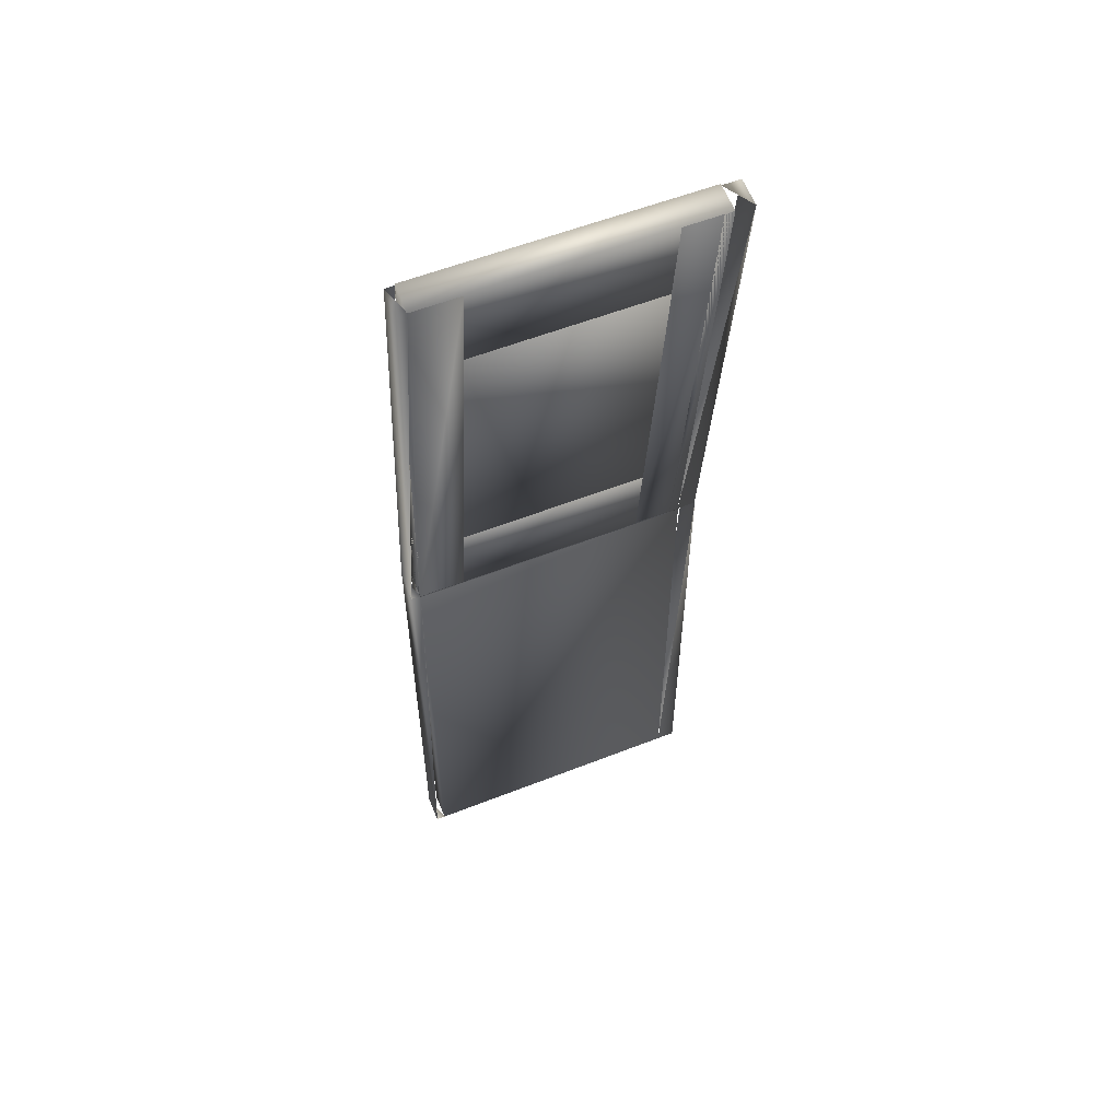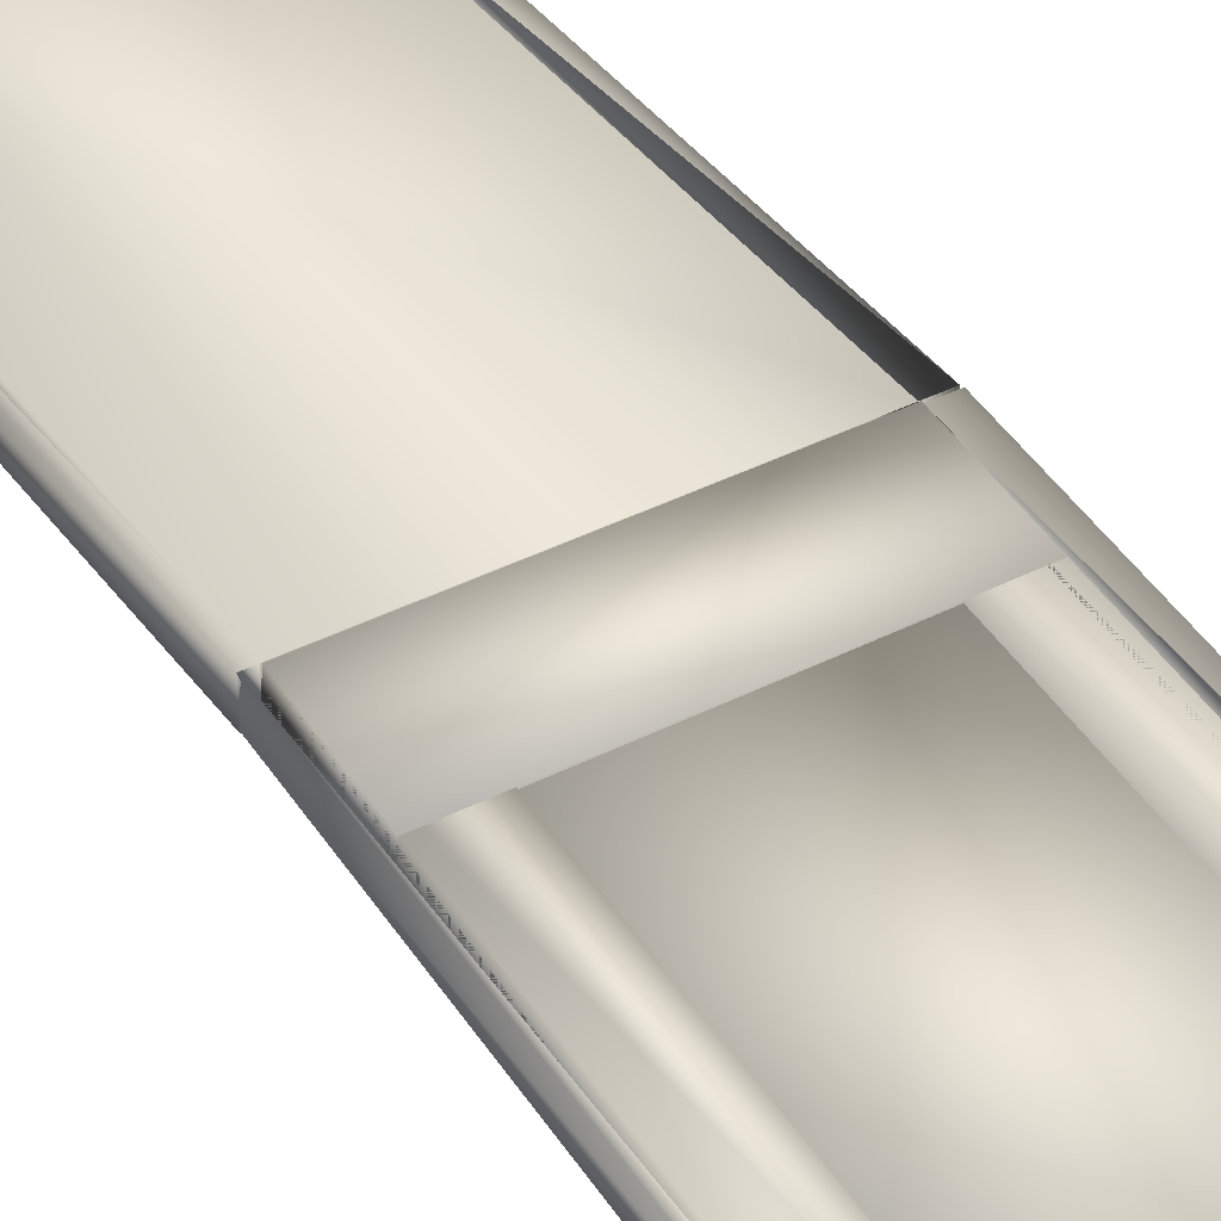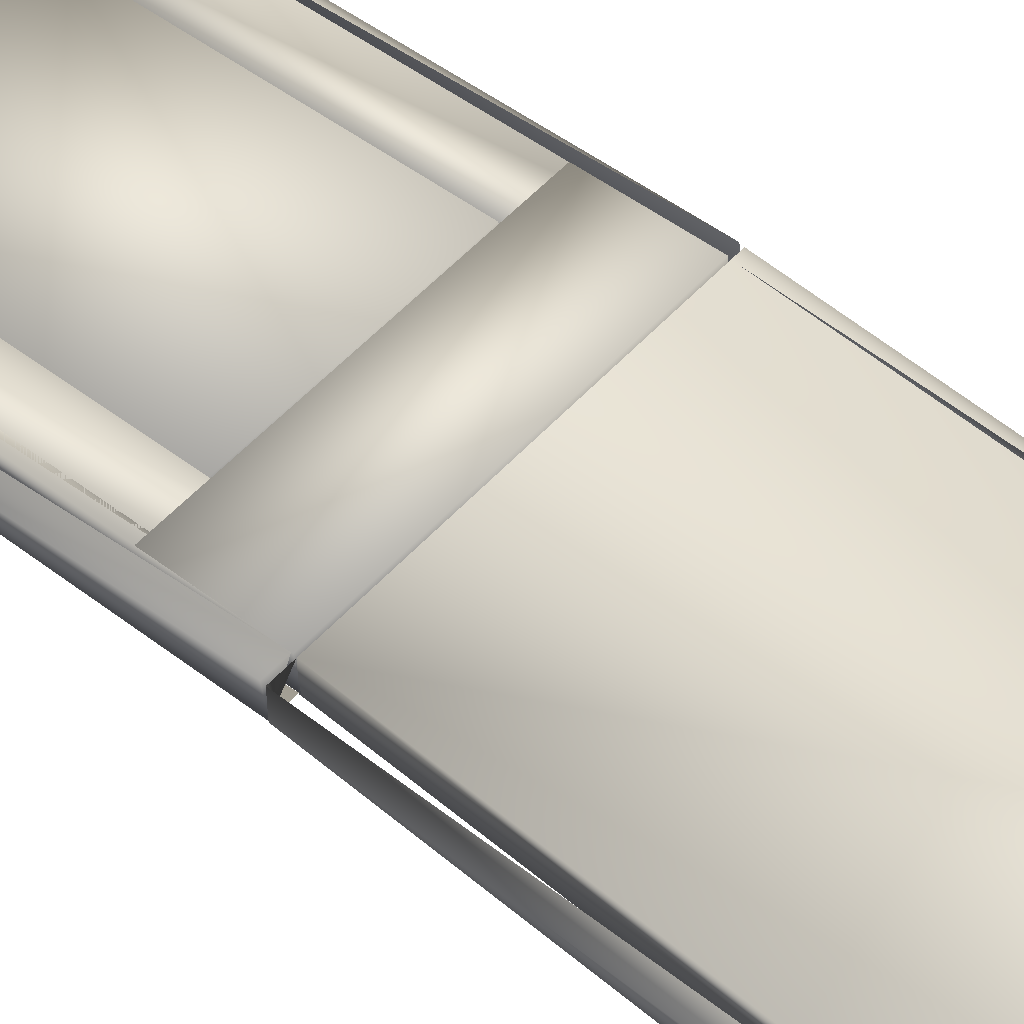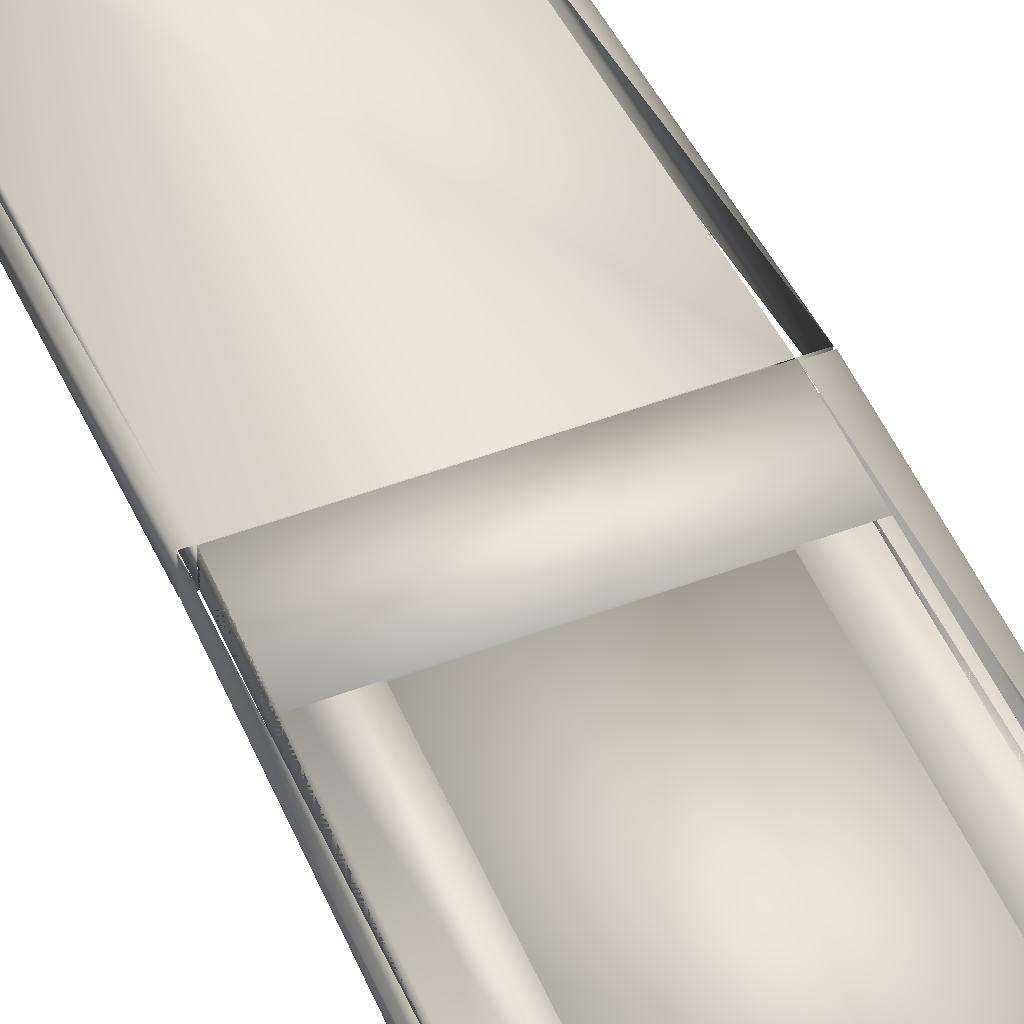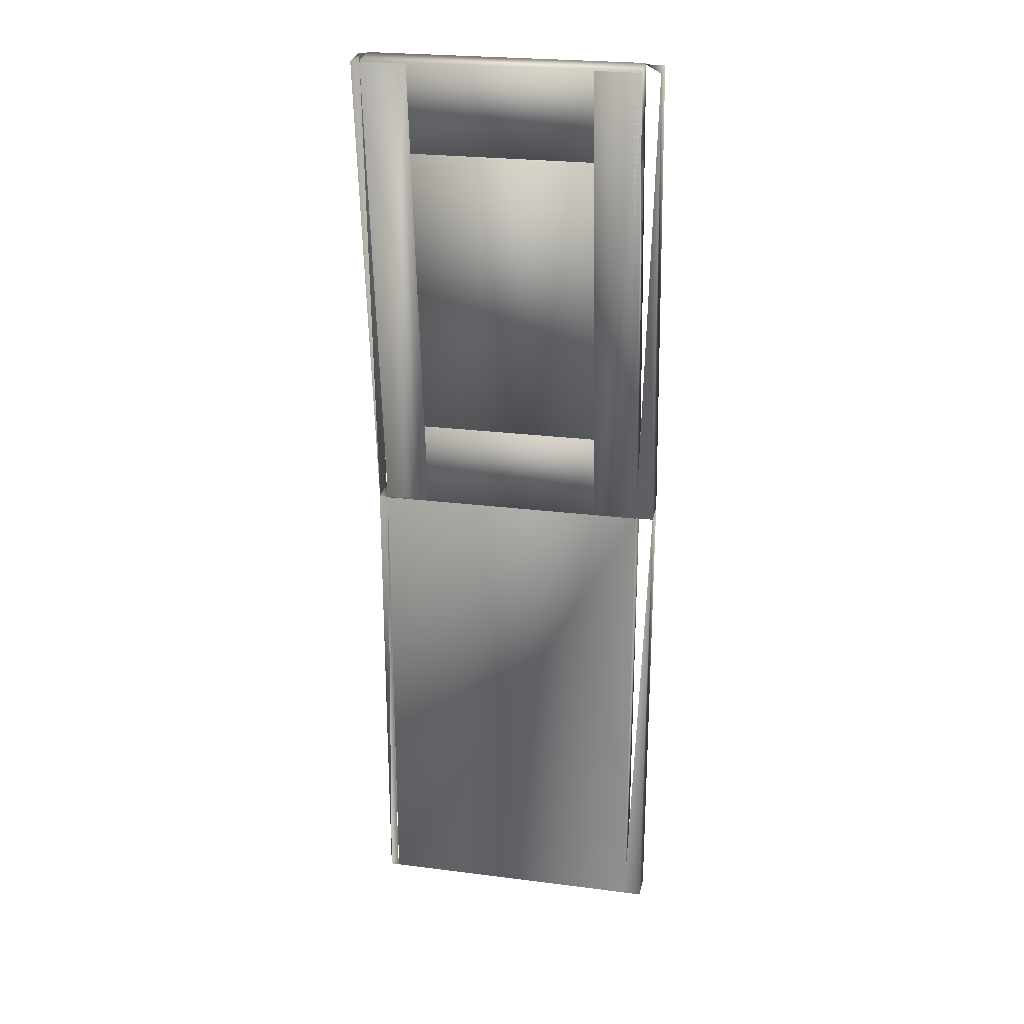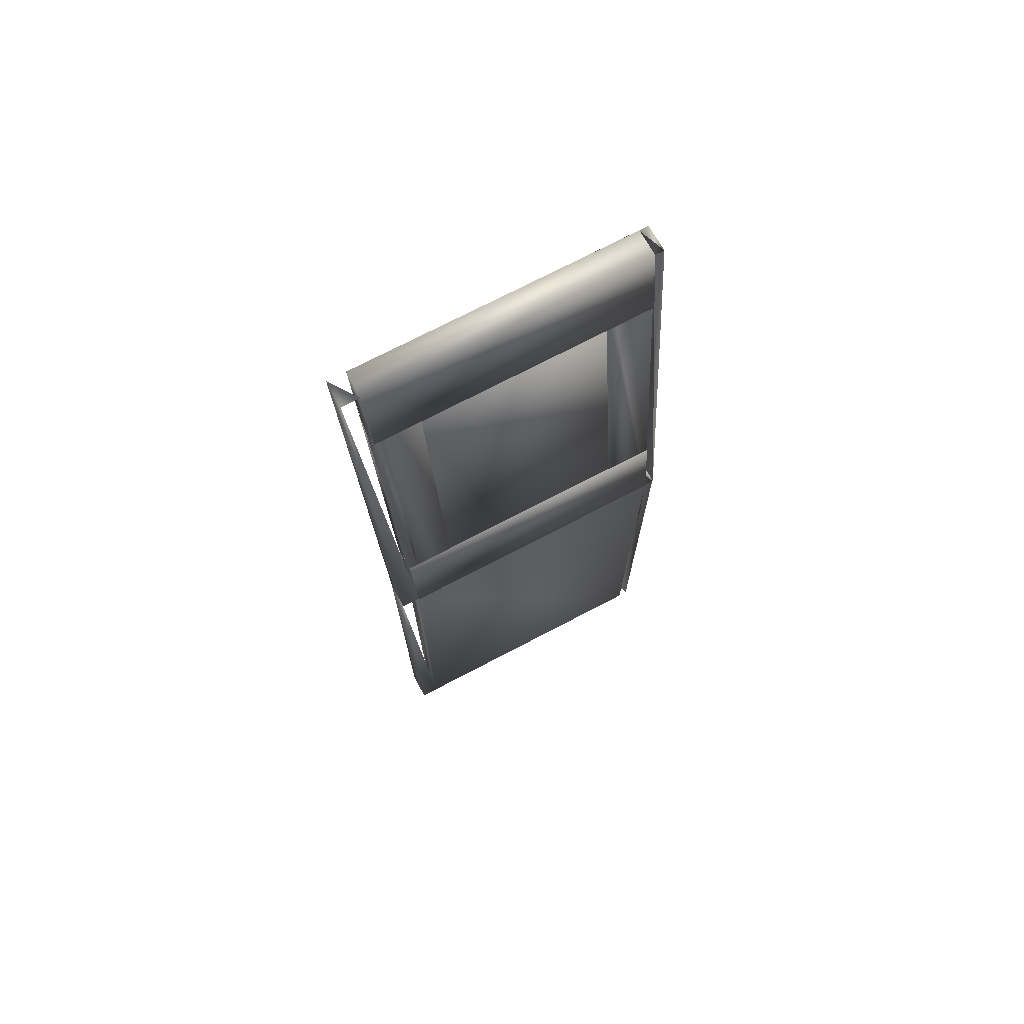
<metadata>
{"format":"obj","ext":"obj","renderer":"f3d","projection":"perspective","resolution":1024,"background":"white","views":[{"elev":56.8,"azim":157.7,"up":"+Y"},{"elev":39.7,"azim":147.6,"up":"+Z"},{"elev":55.1,"azim":-48.4,"up":"+Z"},{"elev":46.0,"azim":156.3,"up":"+Z"},{"elev":24.4,"azim":-168.1,"up":"+Y"},{"elev":73.1,"azim":-27.6,"up":"+Y"}]}
</metadata>
<code>
v 0.0429 0.025 0.07602
v 0.3114 0.025 0.07602
v 0.3114 0.4994 0.07602
v 0.0429 0.4994 0.07602
v 0.0429 0.025 0.1029
v 0.3114 0.025 0.1029
v 0.3114 0.4994 0.1029
v 0.0429 0.4994 0.1029
v 0.3204 0.025 0.07602
v 0.3204 0.4994 0.07602
v 0.3204 0.025 0.1029
v 0.3204 0.4994 0.1029
v 0.025 0.025 0.07602
v 0.025 0.4994 0.07602
v 0.025 0.025 0.1029
v 0.025 0.4994 0.1029
v 0.08766 0.5883 0.06725
v 0.2667 0.5883 0.06725
v 0.2667 0.8819 0.03483
v 0.08766 0.8819 0.03483
v 0.08766 0.5913 0.09394
v 0.2667 0.5913 0.09394
v 0.2667 0.8849 0.06152
v 0.08766 0.8849 0.06152
v 0.0429 0.4994 0.07708
v 0.08766 0.4994 0.07708
v 0.08766 0.9709 0.025
v 0.0429 0.9709 0.025
v 0.0429 0.5023 0.1038
v 0.08766 0.5023 0.1038
v 0.08766 0.9738 0.05169
v 0.0429 0.9738 0.05169
v 0.2667 0.4994 0.07708
v 0.3114 0.4994 0.07708
v 0.3114 0.9709 0.025
v 0.2667 0.9709 0.025
v 0.2667 0.5023 0.1038
v 0.3114 0.5023 0.1038
v 0.3114 0.9738 0.05169
v 0.2667 0.9738 0.05169
v 0.0429 0.8831 0.03537
v 0.3114 0.8831 0.03537
v 0.3114 0.9721 0.02554
v 0.0429 0.9721 0.02554
v 0.0429 0.886 0.06206
v 0.3114 0.886 0.06206
v 0.3114 0.975 0.05223
v 0.0429 0.975 0.05223
v 0.0429 0.4982 0.07743
v 0.3114 0.4982 0.07743
v 0.3114 0.5872 0.06761
v 0.0429 0.5872 0.06761
v 0.0429 0.5011 0.1041
v 0.3114 0.5011 0.1041
v 0.3114 0.5901 0.0943
v 0.0429 0.5901 0.0943
v 0.3204 0.4994 0.07708
v 0.3204 0.9709 0.025
v 0.3204 0.5023 0.1038
v 0.3204 0.9738 0.05169
v 0.05185 0.4994 0.07708
v 0.05185 0.9709 0.025
v 0.05185 0.5023 0.1038
v 0.05185 0.9738 0.05169
v 0.025 0.4994 0.07708
v 0.025 0.9709 0.025
v 0.025 0.5023 0.1038
v 0.025 0.9738 0.05169
f 4 1 2
f 4 2 3
f 8 6 5
f 7 6 8
f 3 9 10
f 9 2 11
f 3 2 6
f 7 3 6
f 12 3 10
f 12 9 11
f 10 9 12
f 12 11 7
f 14 13 1
f 5 13 15
f 15 13 14
f 15 14 16
f 8 16 14
f 5 1 8
f 8 1 4
f 16 5 15
f 20 17 18
f 20 18 19
f 22 17 21
f 18 17 22
f 21 17 20
f 21 20 24
f 24 20 23
f 23 20 19
f 23 18 22
f 19 18 23
f 24 22 21
f 23 22 24
f 28 25 26
f 28 26 27
f 26 25 30
f 31 28 27
f 31 26 30
f 27 26 31
f 32 30 29
f 31 30 32
f 36 33 34
f 36 34 35
f 38 33 37
f 37 33 36
f 37 36 40
f 40 36 39
f 39 34 38
f 40 38 37
f 39 38 40
f 44 41 42
f 44 42 43
f 46 41 45
f 42 41 46
f 45 41 44
f 45 44 48
f 48 44 47
f 47 44 43
f 47 42 46
f 43 42 47
f 48 46 45
f 47 46 48
f 52 49 50
f 52 50 51
f 54 49 53
f 50 49 54
f 53 49 52
f 53 52 56
f 56 52 55
f 55 52 51
f 55 50 54
f 51 50 55
f 56 54 53
f 55 54 56
f 35 57 58
f 59 34 57
f 35 34 38
f 60 35 58
f 60 57 59
f 58 57 60
f 60 59 39
f 28 61 62
f 61 25 63
f 29 25 28
f 64 28 62
f 64 61 63
f 64 61 62
f 64 63 32
f 66 65 25
f 29 65 67
f 67 65 66
f 67 66 68
f 68 66 32
f 29 25 32
f 68 29 67

</code>
